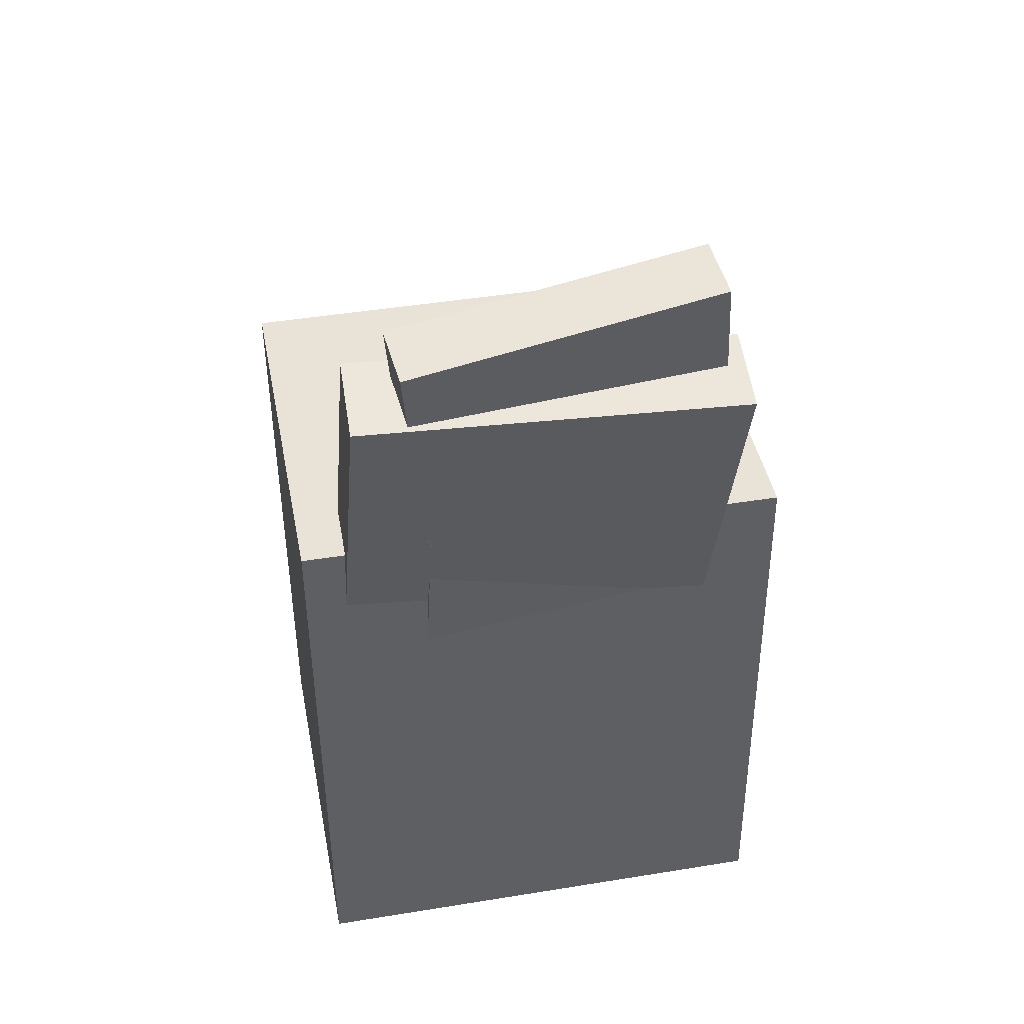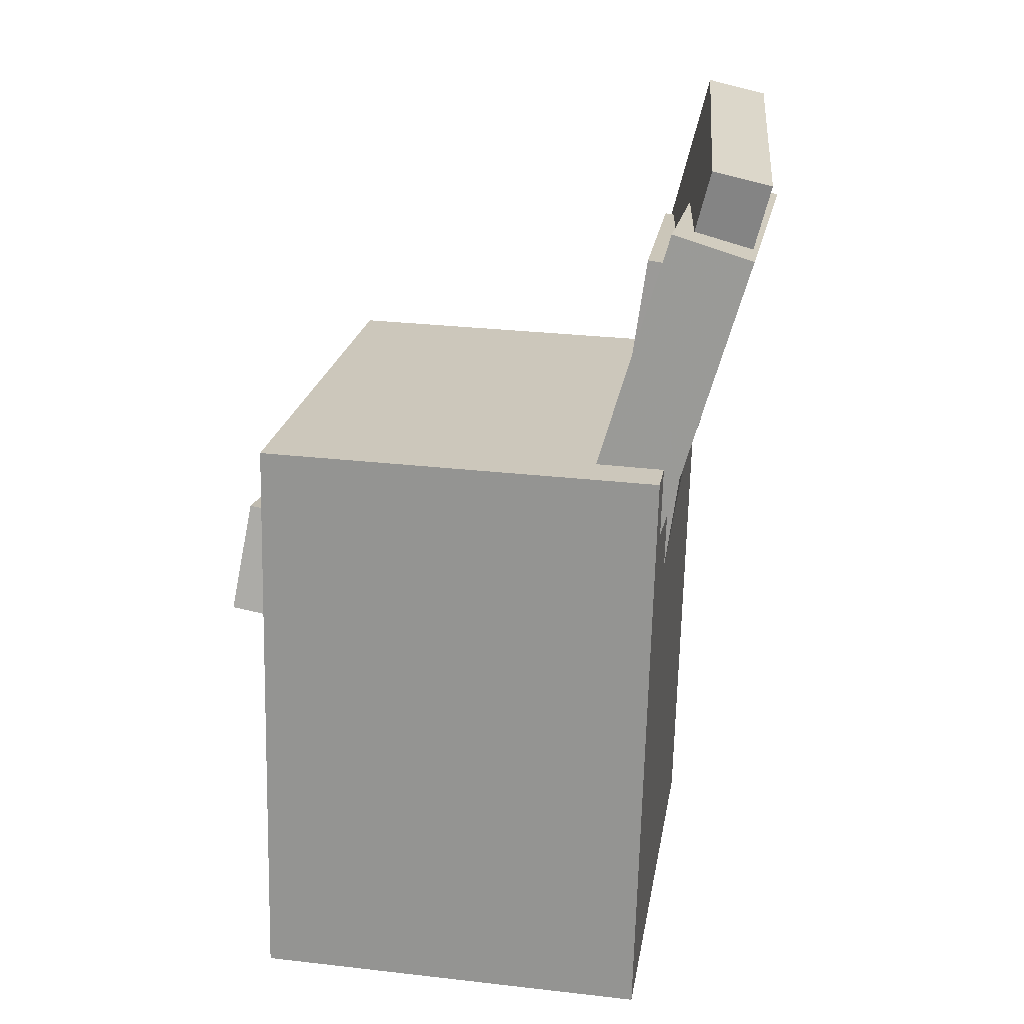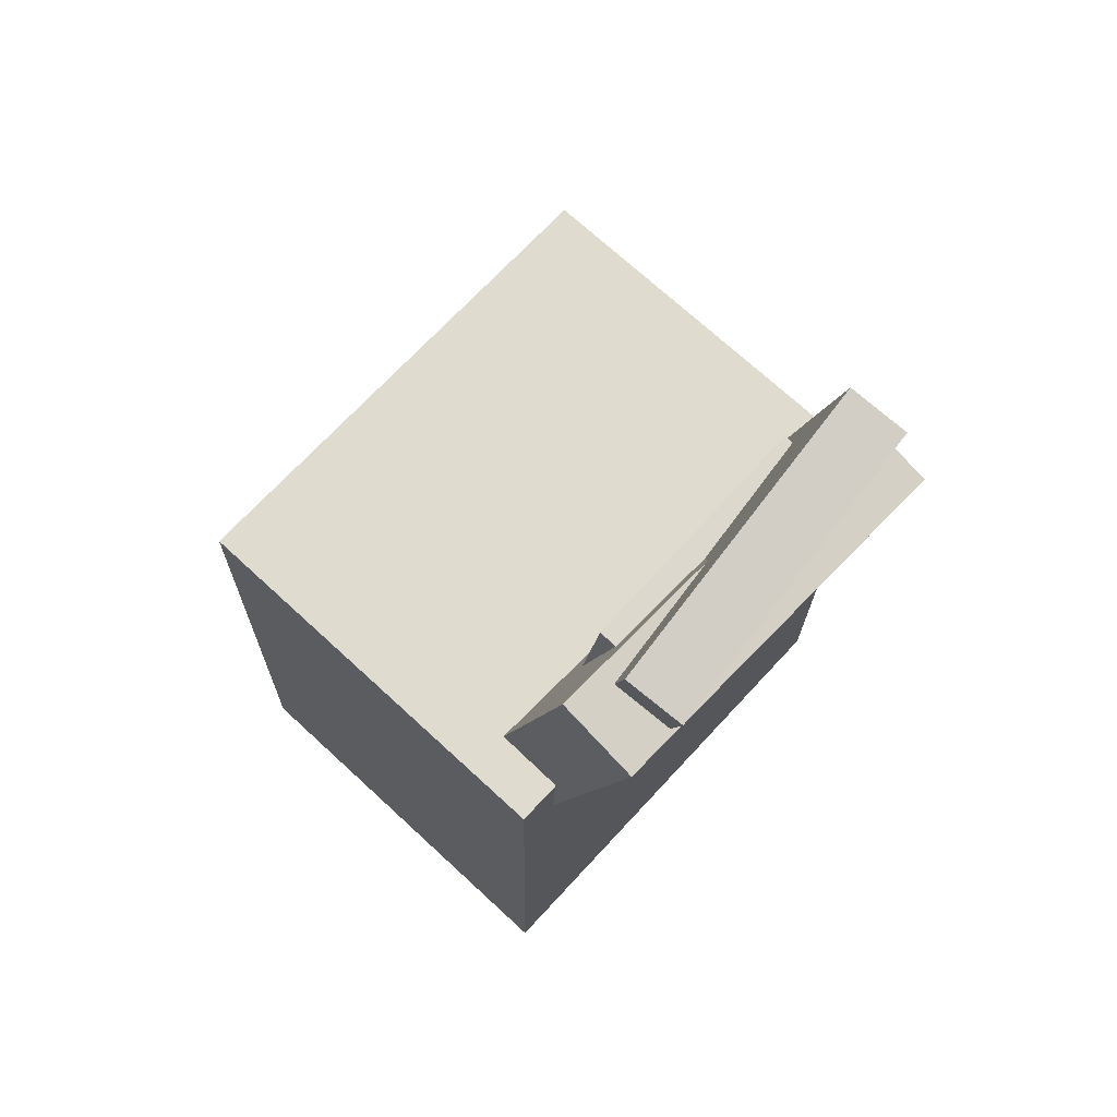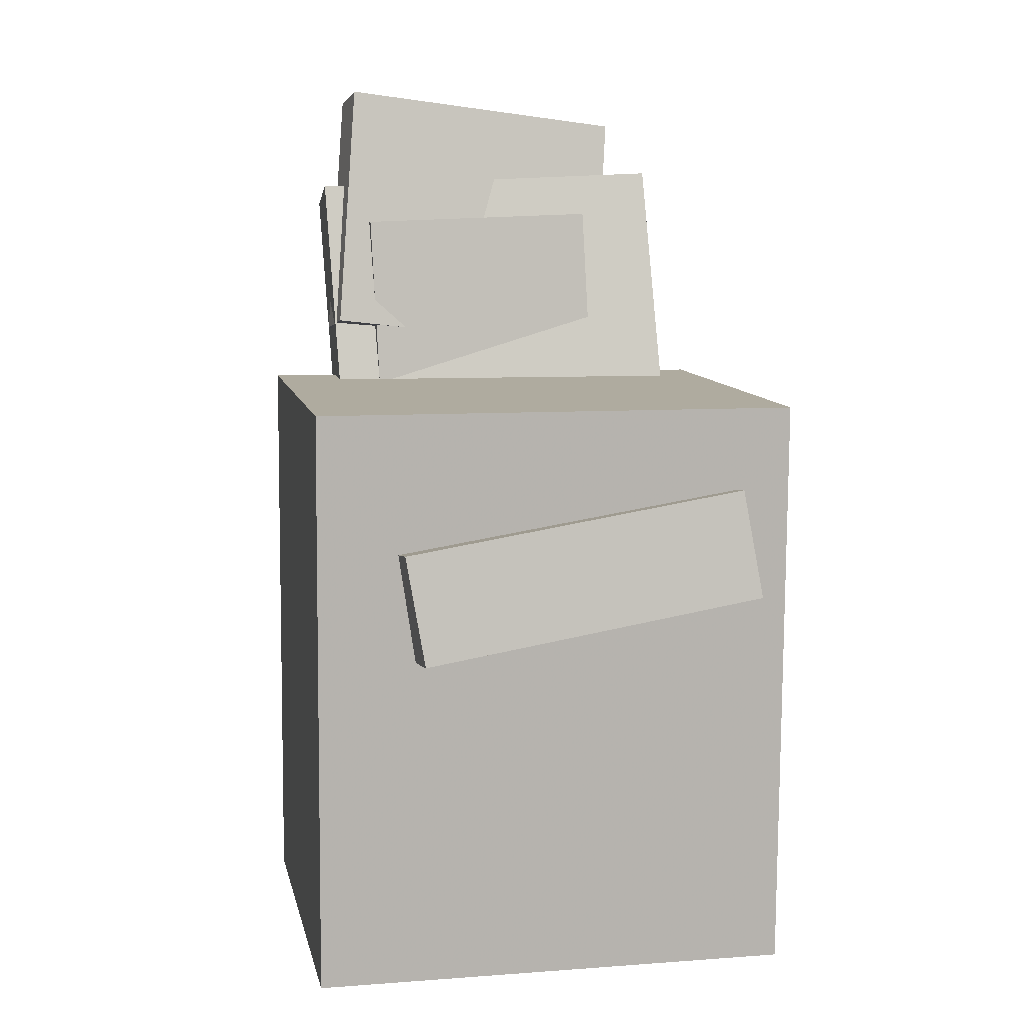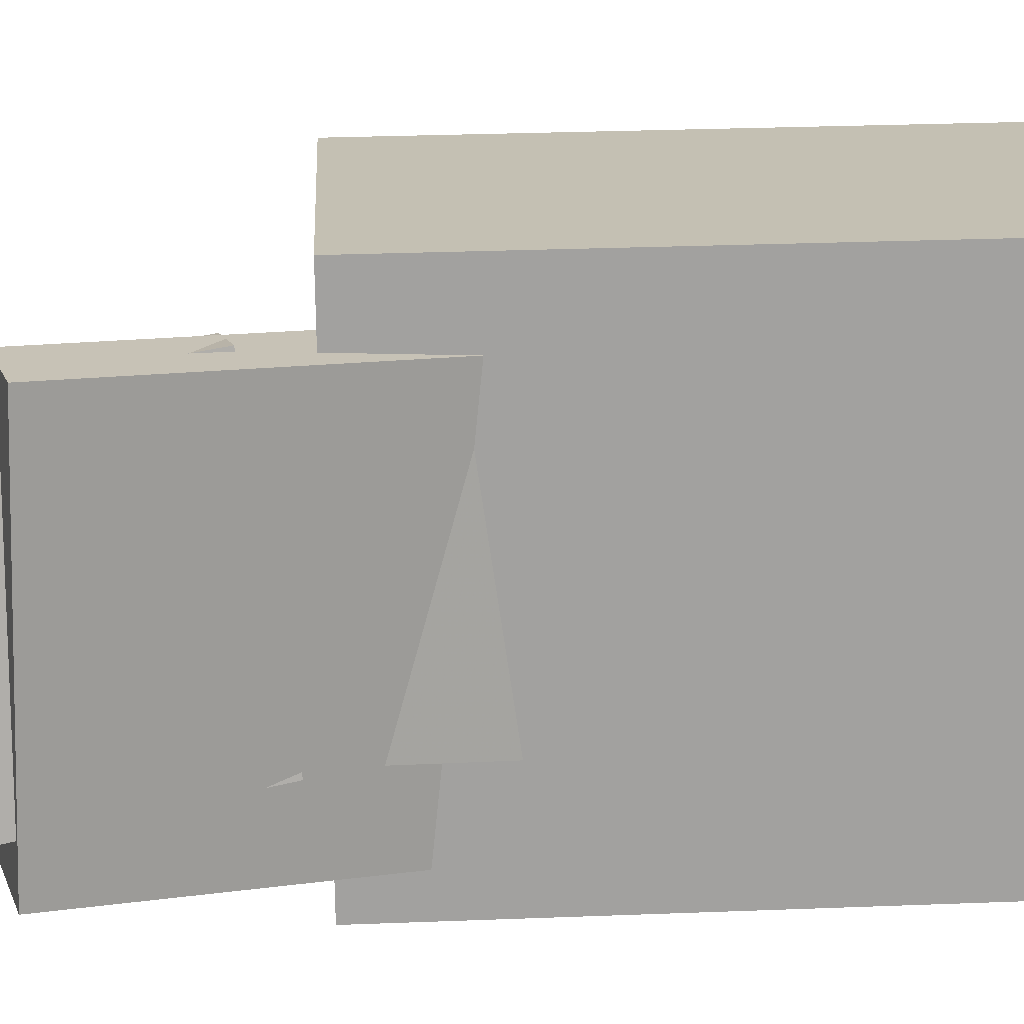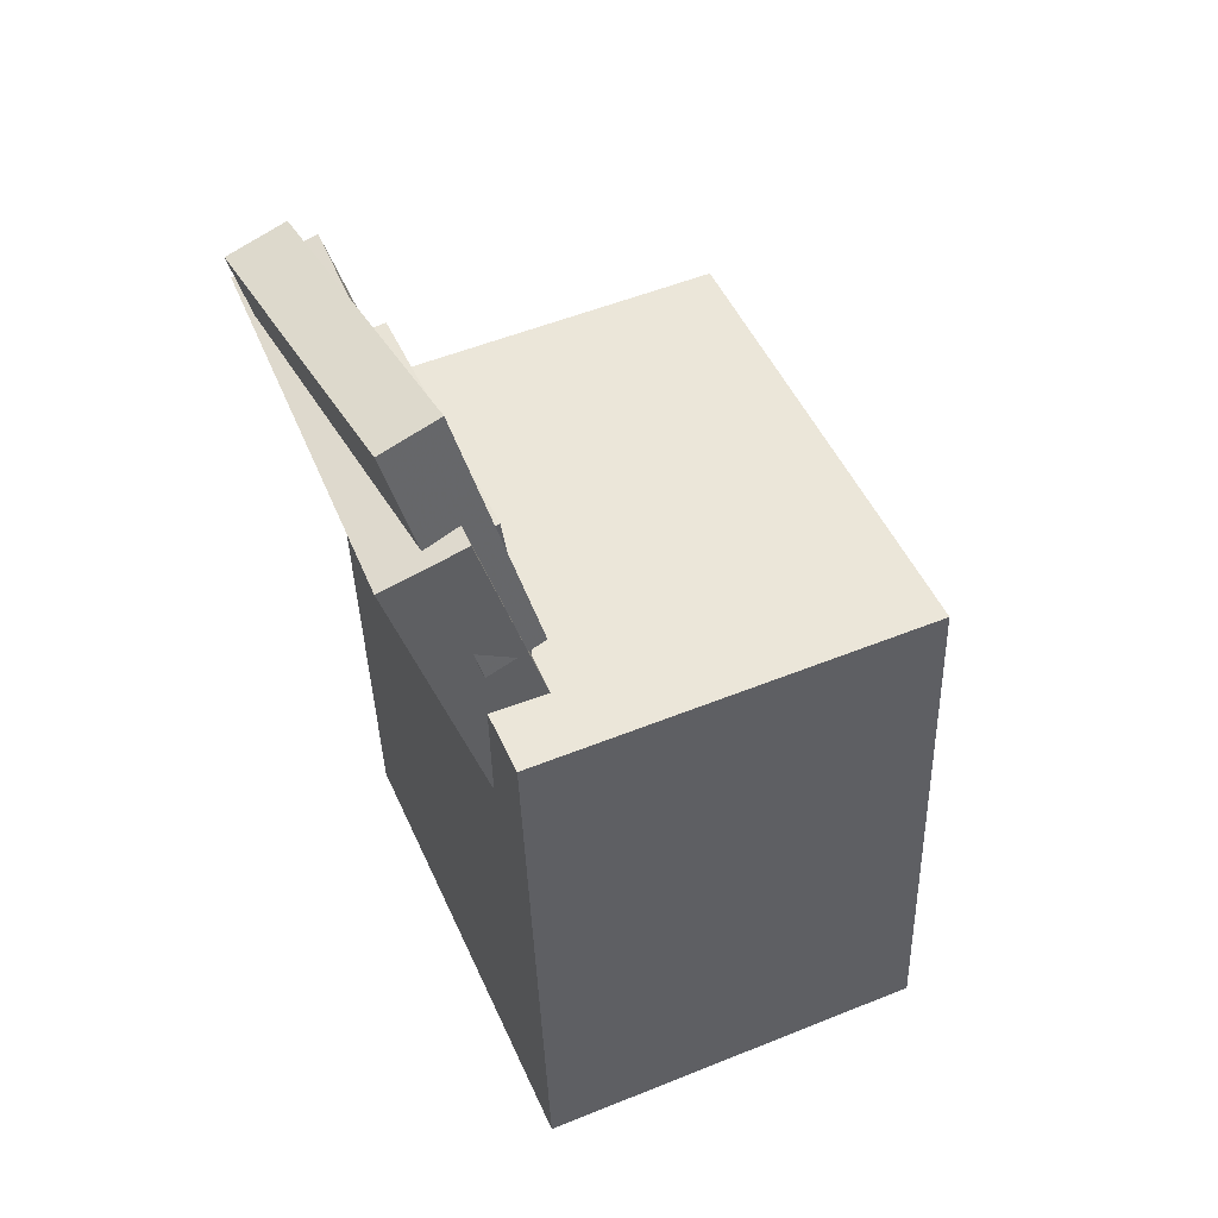
<metadata>
{"format":"obj","ext":"obj","renderer":"f3d","projection":"perspective","resolution":1024,"background":"white","views":[{"elev":40.4,"azim":-100.6,"up":"+Y"},{"elev":20.5,"azim":-170.6,"up":"+Y"},{"elev":68.9,"azim":-137.1,"up":"+Y"},{"elev":11.3,"azim":78.5,"up":"+Y"},{"elev":18.3,"azim":-91.5,"up":"+Z"},{"elev":49.1,"azim":-23.1,"up":"+Y"}]}
</metadata>
<code>
v -0.1986 0.269 -0.08573
v -0.1545 -0.05044 -0.09458
v -0.1941 0.2643 0.1066
v -0.1501 -0.05516 0.09777
v -0.146 0.2762 -0.08677
v -0.102 -0.04318 -0.09561
v -0.1416 0.2715 0.1056
v -0.09759 -0.04789 0.09673
f 1.0 7.0 5.0
f 1.0 3.0 7.0
f 1.0 4.0 3.0
f 1.0 2.0 4.0
f 3.0 8.0 7.0
f 3.0 4.0 8.0
f 5.0 7.0 8.0
f 5.0 8.0 6.0
f 1.0 5.0 6.0
f 1.0 6.0 2.0
f 2.0 6.0 8.0
f 2.0 8.0 4.0
v -0.08423 0.02206 -0.1563
v -0.169 0.311 -0.1479
v -0.0882 0.01251 0.1333
v -0.1729 0.3015 0.1417
v -0.1453 0.004181 -0.1577
v -0.2301 0.2931 -0.1493
v -0.1493 -0.005366 0.1319
v -0.234 0.2836 0.1403
f 9.0 15.0 13.0
f 9.0 11.0 15.0
f 9.0 12.0 11.0
f 9.0 10.0 12.0
f 11.0 16.0 15.0
f 11.0 12.0 16.0
f 13.0 15.0 16.0
f 13.0 16.0 14.0
f 9.0 13.0 14.0
f 9.0 14.0 10.0
f 10.0 14.0 16.0
f 10.0 16.0 12.0
v -0.09949 -0.05359 -0.1511
v -0.08699 -0.09206 0.1178
v -0.1139 0.02982 -0.1385
v -0.1014 -0.008654 0.1305
v 0.1756 -0.005131 -0.1569
v 0.1881 -0.04361 0.112
v 0.1611 0.07828 -0.1443
v 0.1736 0.0398 0.1246
f 17.0 23.0 21.0
f 17.0 19.0 23.0
f 17.0 20.0 19.0
f 17.0 18.0 20.0
f 19.0 24.0 23.0
f 19.0 20.0 24.0
f 21.0 23.0 24.0
f 21.0 24.0 22.0
f 17.0 21.0 22.0
f 17.0 22.0 18.0
f 18.0 22.0 24.0
f 18.0 24.0 20.0
v -0.169 0.1764 0.1409
v -0.1245 0.1873 0.1356
v -0.2197 0.3728 0.1191
v -0.1751 0.3837 0.1138
v -0.1888 0.1454 -0.09253
v -0.1443 0.1563 -0.09776
v -0.2395 0.3418 -0.1143
v -0.1949 0.3527 -0.1196
f 25.0 31.0 29.0
f 25.0 27.0 31.0
f 25.0 28.0 27.0
f 25.0 26.0 28.0
f 27.0 32.0 31.0
f 27.0 28.0 32.0
f 29.0 31.0 32.0
f 29.0 32.0 30.0
f 25.0 29.0 30.0
f 25.0 30.0 26.0
f 26.0 30.0 32.0
f 26.0 32.0 28.0
v -0.1548 -0.3187 0.1929
v -0.1673 0.1348 0.1875
v -0.156 -0.3232 -0.1819
v -0.1685 0.1303 -0.1873
v 0.1517 -0.3102 0.1919
v 0.1391 0.1432 0.1865
v 0.1505 -0.3147 -0.1829
v 0.138 0.1387 -0.1883
f 33.0 39.0 37.0
f 33.0 35.0 39.0
f 33.0 36.0 35.0
f 33.0 34.0 36.0
f 35.0 40.0 39.0
f 35.0 36.0 40.0
f 37.0 39.0 40.0
f 37.0 40.0 38.0
f 33.0 37.0 38.0
f 33.0 38.0 34.0
f 34.0 38.0 40.0
f 34.0 40.0 36.0
v 0.1144 -0.02794 -0.08049
v -0.09786 -0.0377 -0.06564
v 0.111 0.04115 -0.08361
v -0.1013 0.03138 -0.06875
v 0.1308 -0.01621 0.162
v -0.08143 -0.02597 0.1768
v 0.1274 0.05287 0.1589
v -0.08482 0.04311 0.1737
f 41.0 47.0 45.0
f 41.0 43.0 47.0
f 41.0 44.0 43.0
f 41.0 42.0 44.0
f 43.0 48.0 47.0
f 43.0 44.0 48.0
f 45.0 47.0 48.0
f 45.0 48.0 46.0
f 41.0 45.0 46.0
f 41.0 46.0 42.0
f 42.0 46.0 48.0
f 42.0 48.0 44.0

</code>
